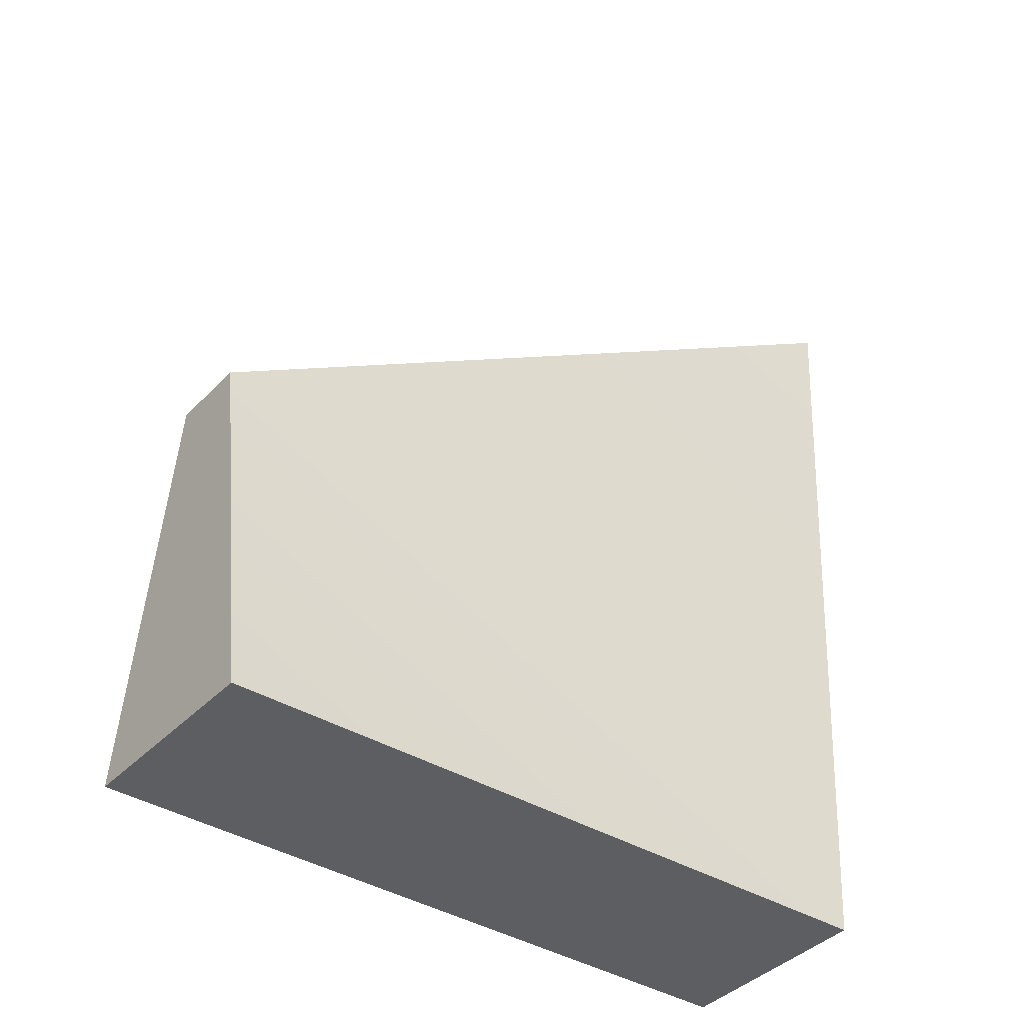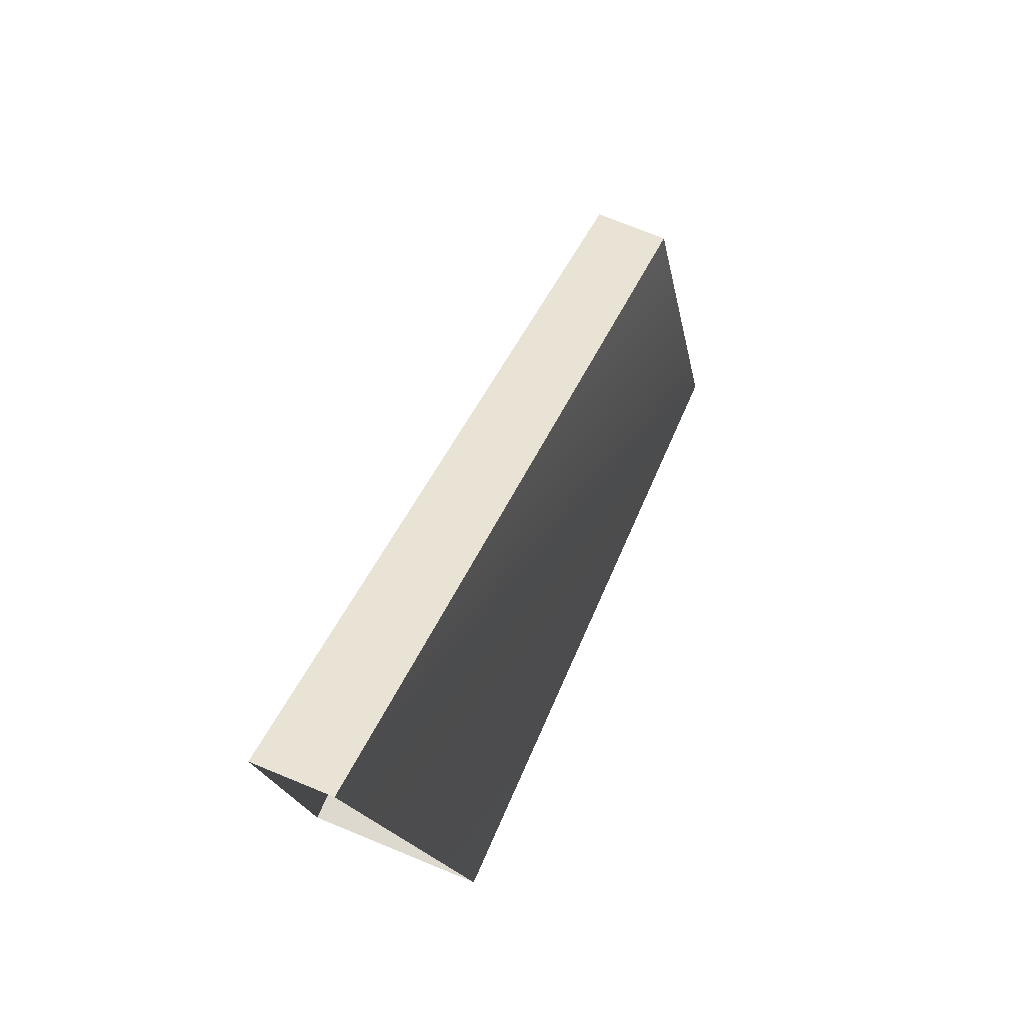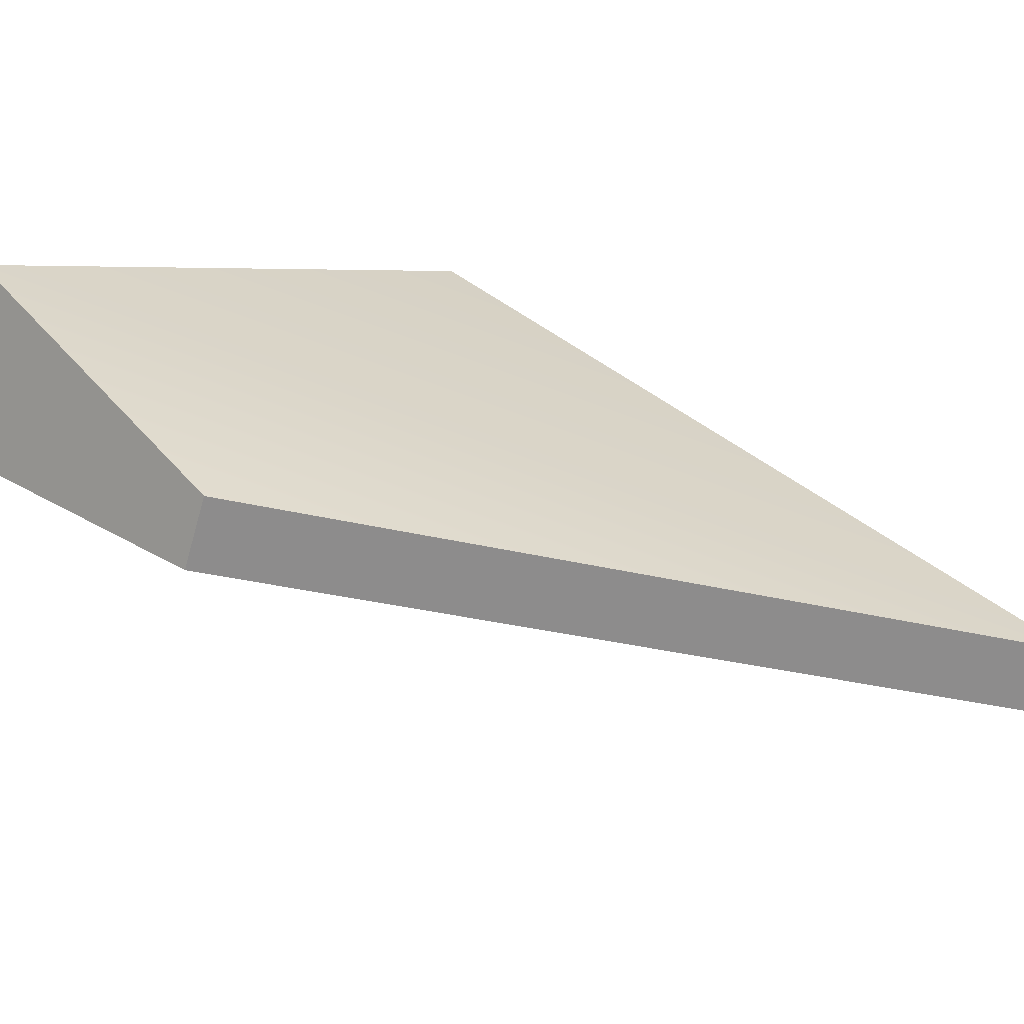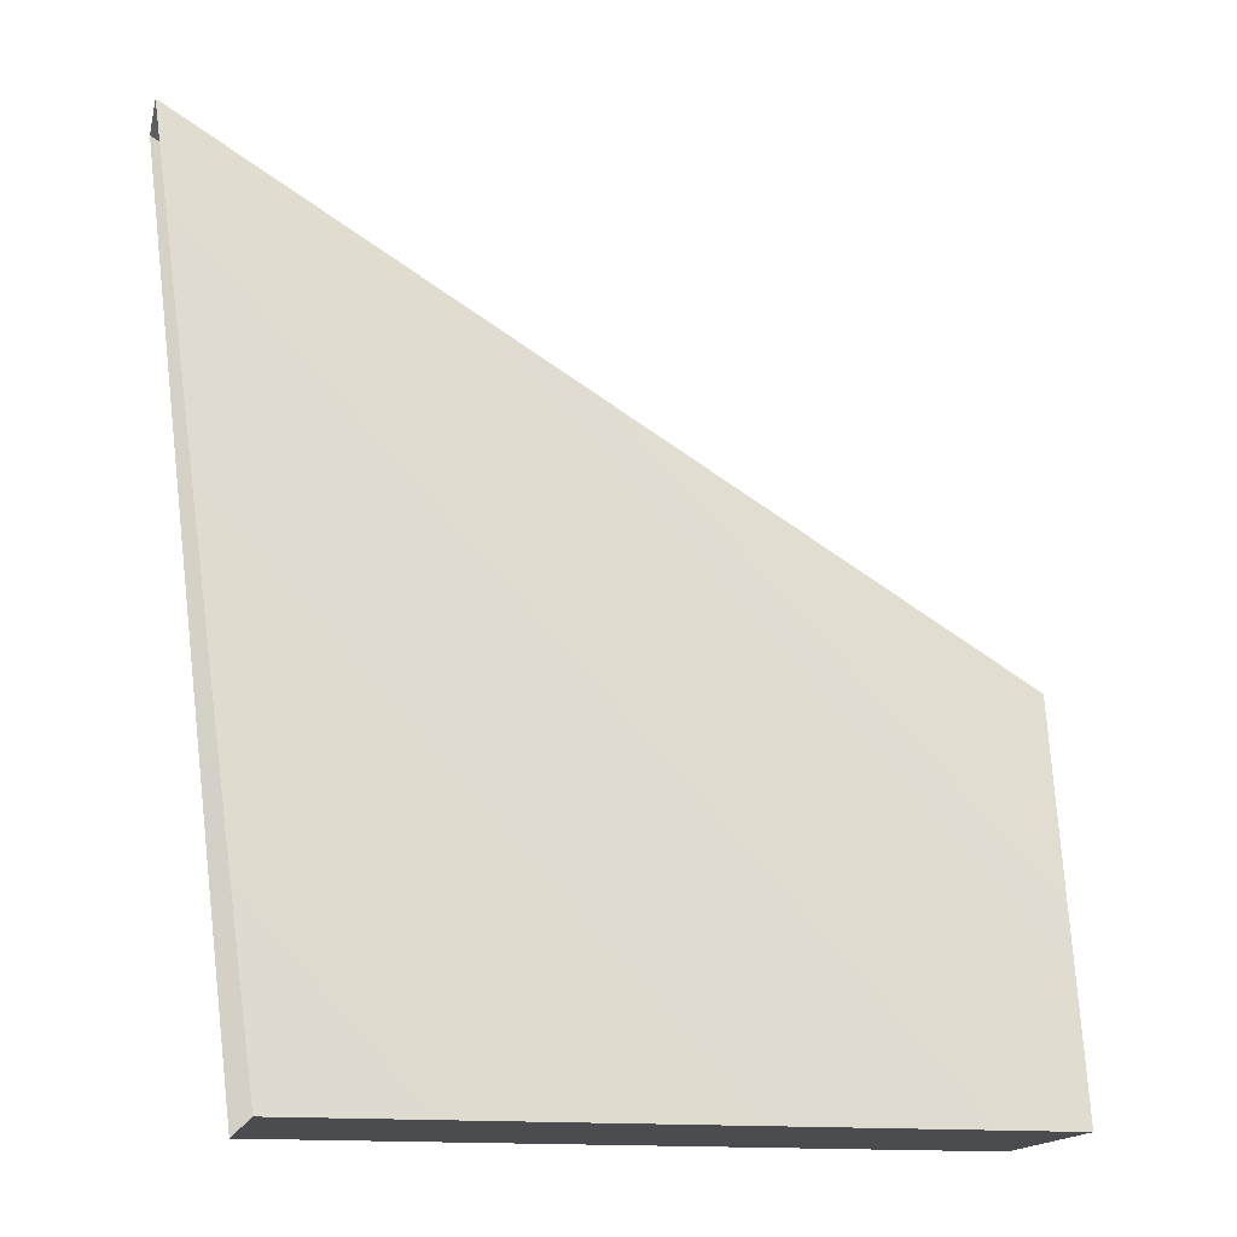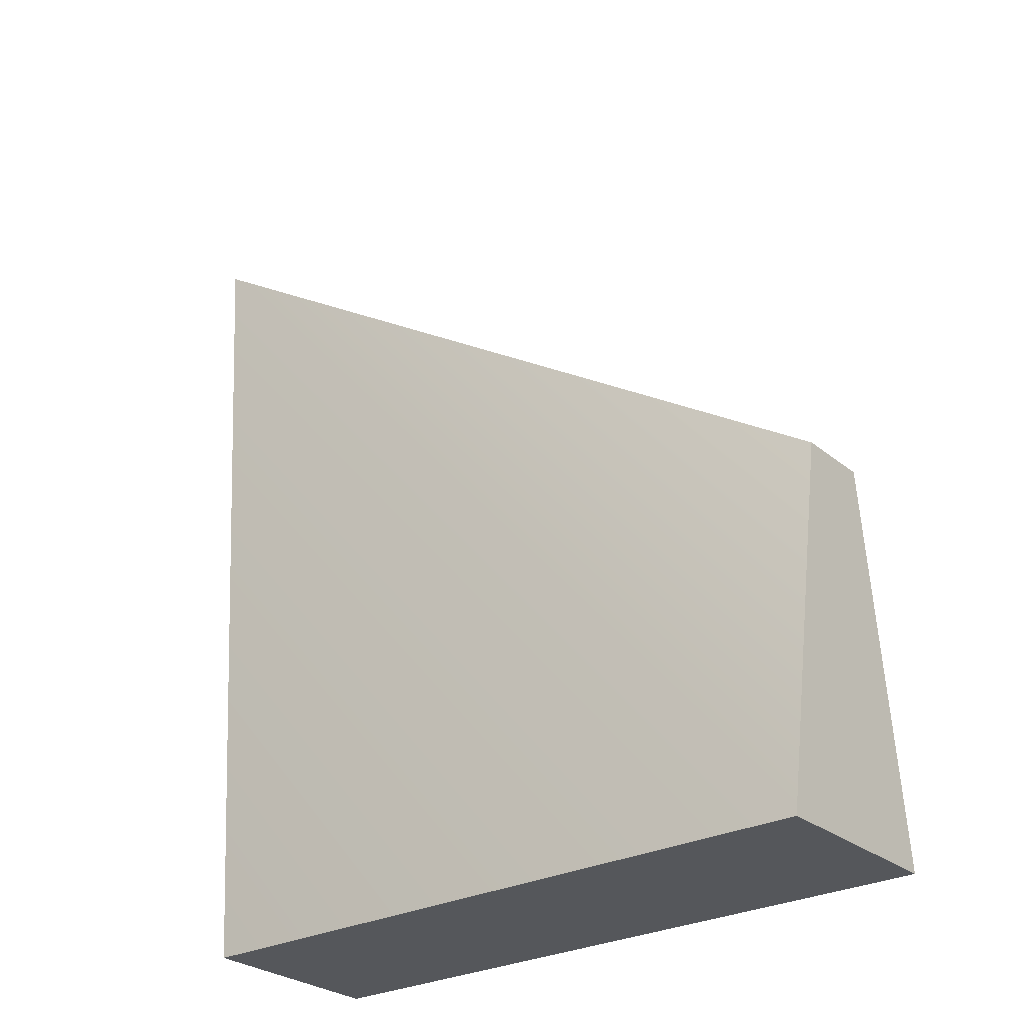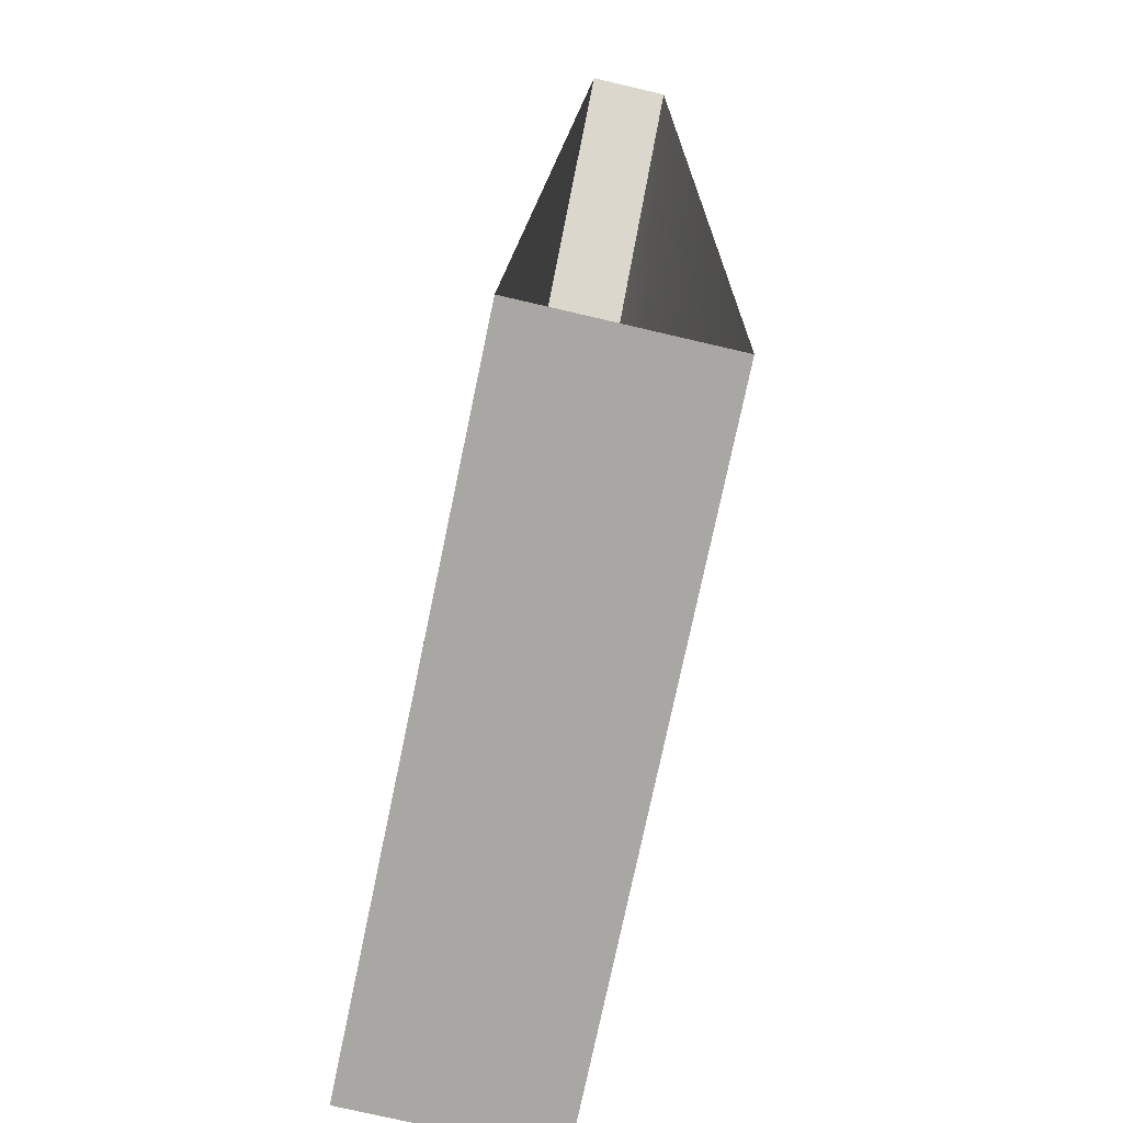
<metadata>
{"format":"obj","ext":"obj","renderer":"f3d","projection":"perspective","resolution":1024,"background":"white","views":[{"elev":-39.1,"azim":119.2,"up":"+Y"},{"elev":71.6,"azim":-90.0,"up":"+Y"},{"elev":37.8,"azim":136.6,"up":"+Z"},{"elev":-15.3,"azim":-35.2,"up":"+Y"},{"elev":-26.5,"azim":15.5,"up":"+Y"},{"elev":-74.8,"azim":-125.6,"up":"+Y"}]}
</metadata>
<code>
g pb_Mesh361114
v 4.825 2.576 2.322
v 4.897 3.691 2.14
v 4.982 3.691 1.934
v 4.825 2.576 2.322
v 4.982 3.691 1.934
v 5.048 2.576 1.783
v 3.013 2.576 1.522
v 4.825 2.576 2.322
v 5.048 2.576 1.783
v 3.013 2.576 1.522
v 5.048 2.576 1.783
v 3.236 2.576 0.9832
v 3.236 2.576 0.9832
v 5.048 2.576 1.783
v 4.982 3.691 1.934
v 3.236 2.576 0.9832
v 4.982 3.691 1.934
v 2.878 5.112 1.03
v 2.878 5.112 1.03
v 4.982 3.691 1.934
v 4.897 3.691 2.14
v 2.878 5.112 1.03
v 4.897 3.691 2.14
v 2.793 5.112 1.236
v 2.793 5.112 1.236
v 4.897 3.691 2.14
v 4.825 2.576 2.322
v 2.793 5.112 1.236
v 4.825 2.576 2.322
v 3.013 2.576 1.522
g pb_Mesh361114_0
f 3 2 1
f 6 5 4
f 9 8 7
f 12 11 10
f 15 14 13
f 18 17 16
f 21 20 19
f 24 23 22
f 27 26 25
f 30 29 28

</code>
